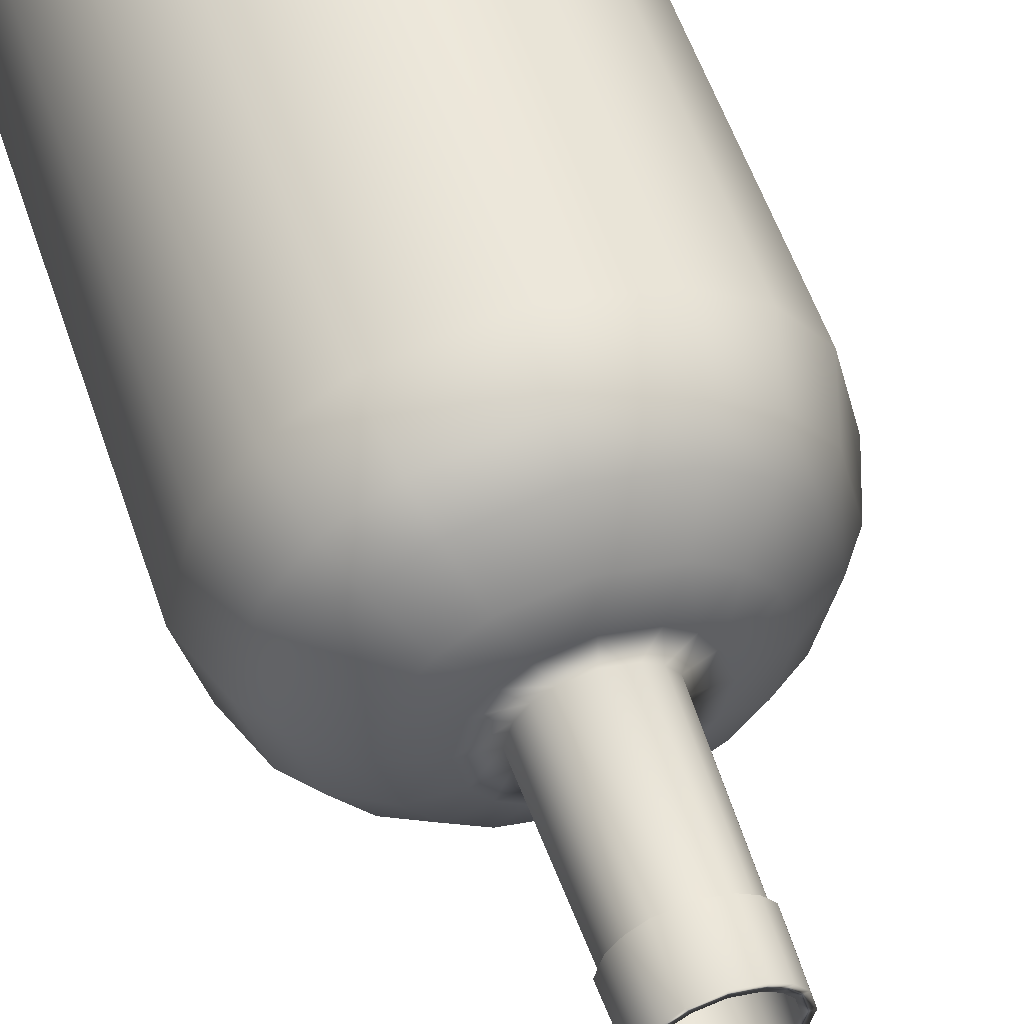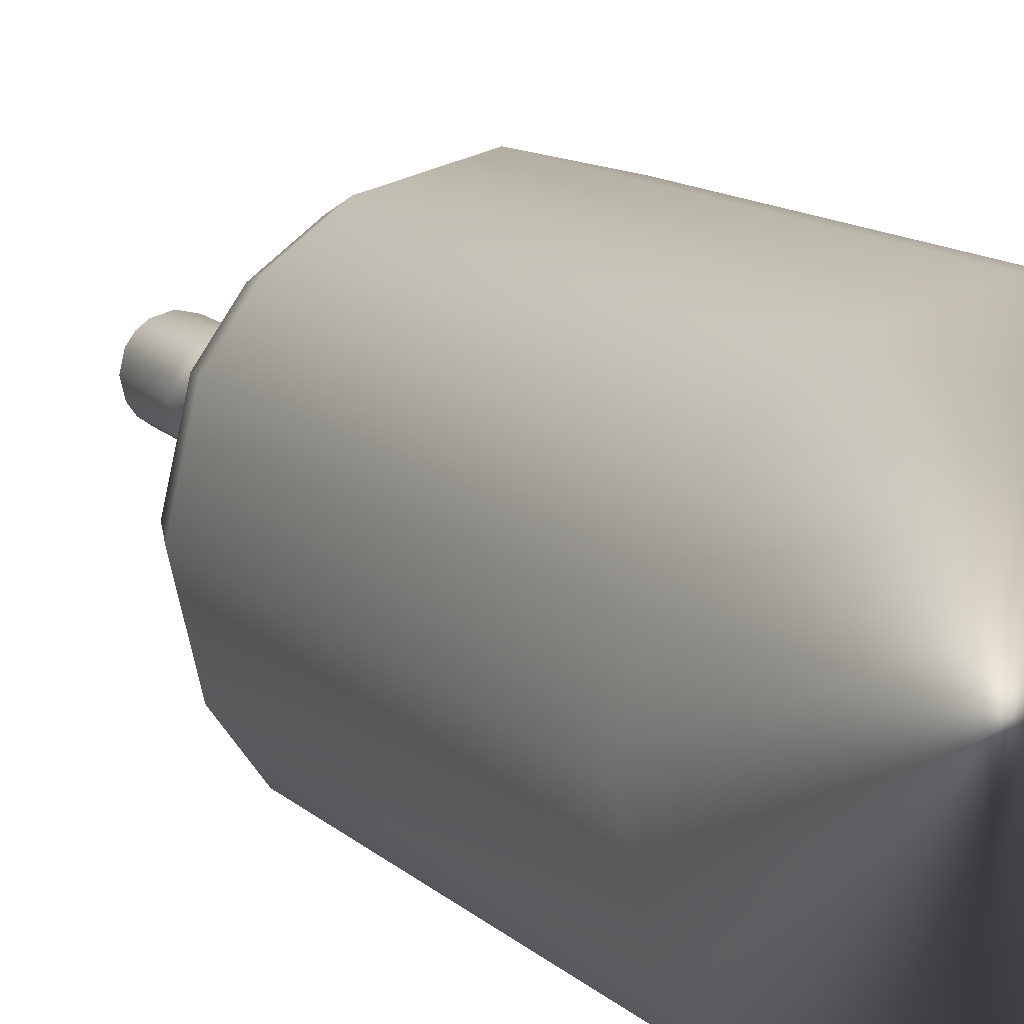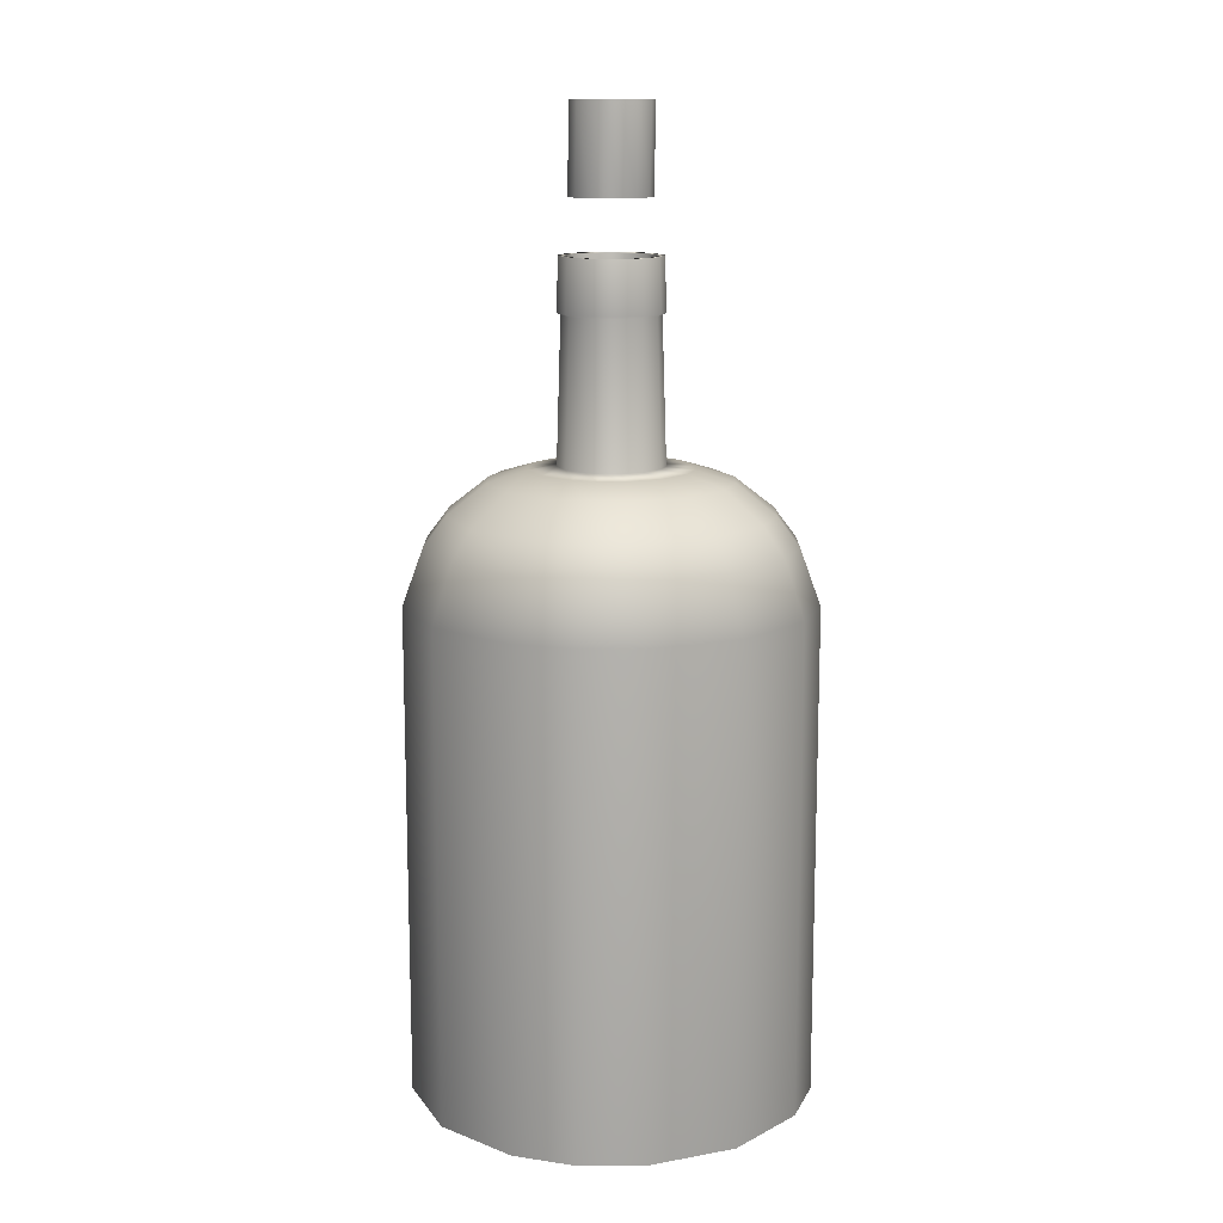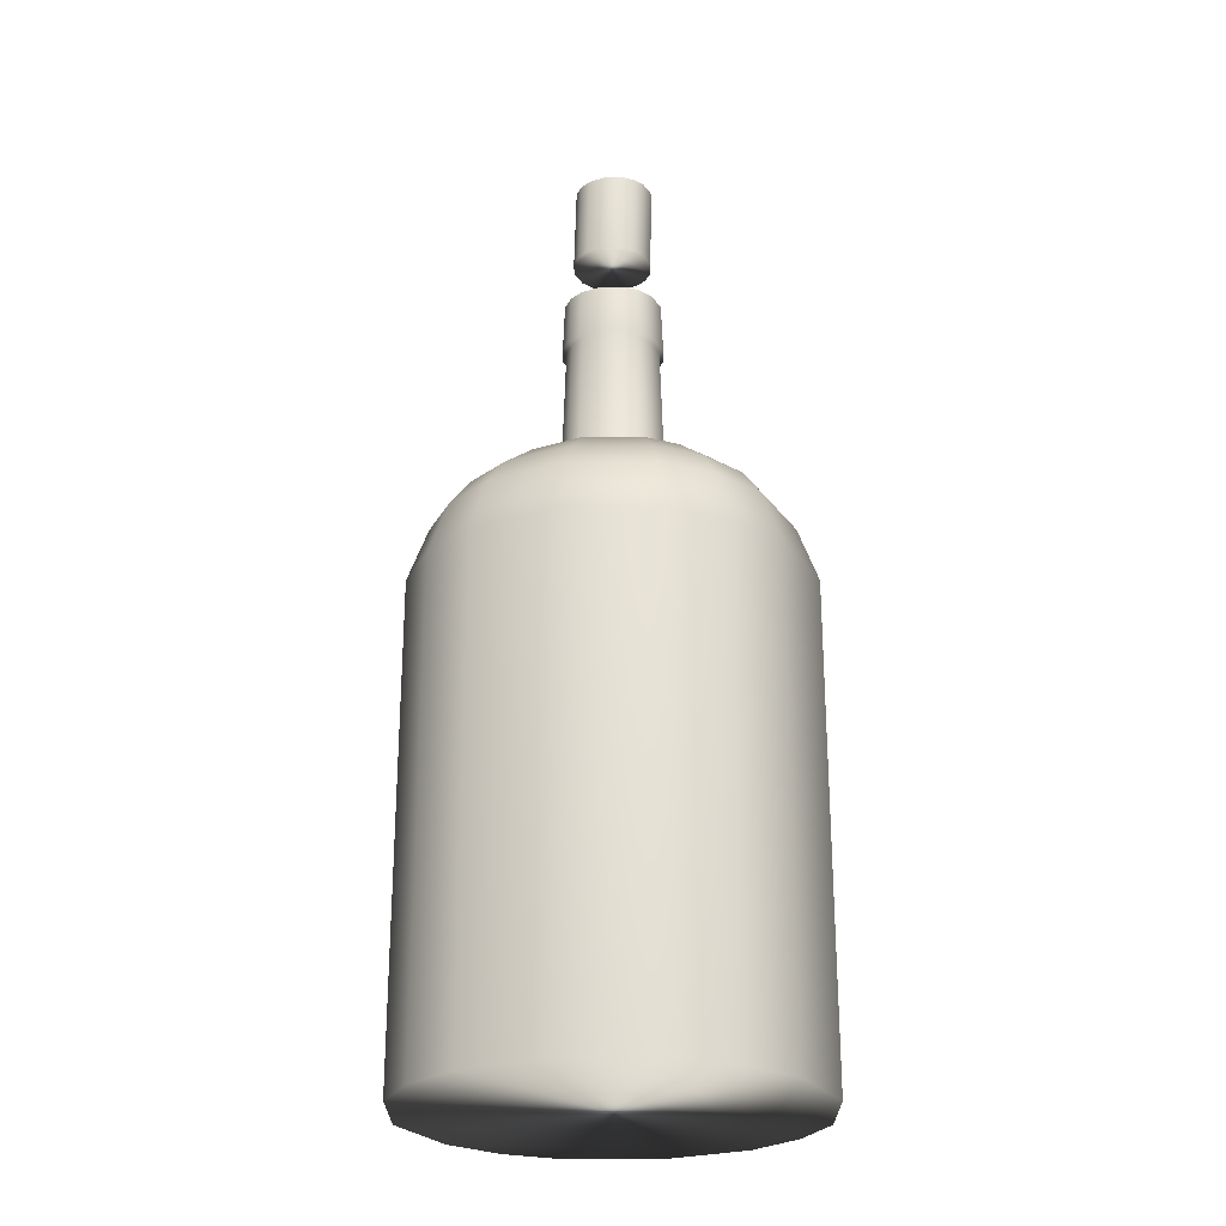
<metadata>
{"format":"obj","ext":"obj","renderer":"f3d","projection":"perspective","resolution":1024,"background":"white","views":[{"elev":55.3,"azim":161.6,"up":"+Z"},{"elev":12.5,"azim":-27.4,"up":"+Z"},{"elev":13.1,"azim":-35.7,"up":"+Y"},{"elev":-25.2,"azim":-76.6,"up":"+Y"}]}
</metadata>
<code>
g Cube.001
v -0.002235 3.212 0.2293
v 0.1024 3.212 0.2046
v -0.1069 3.212 -0.2141
v -0.002235 3.212 -0.2388
v 0.1024 3.212 -0.2141
v -0.1677 3.212 -0.1702
v -0.1677 3.212 0.1608
v 0.1633 3.212 0.1608
v 0.1633 3.212 -0.1702
v -0.1069 3.212 0.2046
v 0.2071 3.212 -0.1094
v 0.2318 3.212 -0.004735
v 0.2071 3.212 0.09994
v -0.2116 3.212 0.09994
v -0.2363 3.212 -0.004735
v -0.2116 3.212 -0.1094
v 0.002997 3.717 0.2389
v 0.1071 3.717 0.2143
v -0.1011 3.717 -0.2022
v 0.002997 3.717 -0.2268
v 0.1071 3.717 -0.2022
v -0.1616 3.717 -0.1586
v -0.1616 3.717 0.1707
v 0.1676 3.717 0.1707
v 0.1676 3.717 -0.1586
v -0.1011 3.717 0.2143
v 0.2112 3.717 -0.09806
v 0.2358 3.717 0.006066
v 0.2112 3.717 0.1102
v -0.2052 3.717 0.1102
v -0.2298 3.717 0.006066
v -0.2052 3.717 -0.09806
f 10 26 23 7
f 2 18 17 1
f 8 24 18 2
f 13 29 24 8
f 1 17 26 10
f 7 23 30 14
f 11 27 28 12
f 12 28 29 13
f 14 30 31 15
f 9 25 27 11
f 3 6 22 19
f 5 4 20 21
f 16 32 22 6
f 9 5 21 25
f 15 31 32 16
f 4 3 19 20
f 15 16 6 3 4 5 9 11 12 13 8 2 1 10 7 14
f 31 30 23 26 17 18 24 29 28 27 25 21 20 19 22 32
g Cube
v 0.8221 -1.843 -0.8221
v 0.8221 -1.843 0.8221
v -0.8221 -1.843 0.8221
v -0.8221 -1.843 -0.8221
v 0.5199 -1.843 -1.04
v 0 -1.843 -1.163
v -0.5199 -1.843 -1.04
v 0.5199 -1.843 1.04
v 0 -1.843 1.163
v -0.5199 -1.843 1.04
v 1.04 -1.843 -0.5199
v 1.163 -1.843 0
v 1.04 -1.843 0.5199
v -1.04 -1.843 0.5199
v -1.163 -1.843 0
v -1.04 -1.843 -0.5199
v 0 1.007 1.163
v 0.5199 1.007 1.04
v -0.5199 1.007 -1.04
v 0 1.007 -1.163
v 0.5199 1.007 -1.04
v -0.8221 1.007 -0.8221
v -0.8221 1.007 0.8221
v 0.8221 1.007 0.8221
v 0.8221 1.007 -0.8221
v -0.5199 1.007 1.04
v 1.04 1.007 -0.5199
v 1.163 1.007 0
v 1.04 1.007 0.5199
v -1.04 1.007 0.5199
v -1.163 1.007 0
v -1.04 1.007 -0.5199
v 0 1.333 1.044
v 0.4668 1.333 0.9337
v -0.4668 1.333 -0.9337
v 0 1.333 -1.044
v 0.4668 1.333 -0.9337
v -0.7381 1.333 -0.7381
v -0.7381 1.333 0.7381
v 0.7381 1.333 0.7381
v 0.7381 1.333 -0.7381
v -0.4668 1.333 0.9337
v 0.9337 1.333 -0.4668
v 1.044 1.333 0
v 0.9337 1.333 0.4668
v -0.9337 1.333 0.4668
v -1.044 1.333 0
v -0.9337 1.333 -0.4668
v 0 1.503 0.9165
v 0.4099 1.503 0.8197
v -0.4099 1.503 -0.8197
v 0 1.503 -0.9165
v 0.4099 1.503 -0.8197
v -0.6481 1.503 -0.6481
v -0.6481 1.503 0.6481
v 0.6481 1.503 0.6481
v 0.6481 1.503 -0.6481
v -0.4099 1.503 0.8197
v 0.8197 1.503 -0.4099
v 0.9165 1.503 0
v 0.8197 1.503 0.4099
v -0.8197 1.503 0.4099
v -0.9165 1.503 0
v -0.8197 1.503 -0.4099
v 0 1.68 0.6893
v 0.3083 1.68 0.6165
v -0.3083 1.68 -0.6165
v 0 1.68 -0.6893
v 0.3083 1.68 -0.6165
v -0.4874 1.68 -0.4874
v -0.4874 1.68 0.4874
v 0.4874 1.68 0.4874
v 0.4874 1.68 -0.4874
v -0.3083 1.68 0.6165
v 0.6165 1.68 -0.3083
v 0.6893 1.68 0
v 0.6165 1.68 0.3083
v -0.6165 1.68 0.3083
v -0.6893 1.68 0
v -0.6165 1.68 -0.3083
v 0 1.748 0.4643
v 0.2076 1.748 0.4153
v -0.2076 1.748 -0.4153
v 0 1.748 -0.4643
v 0.2076 1.748 -0.4153
v -0.3283 1.748 -0.3283
v -0.3283 1.748 0.3283
v 0.3283 1.748 0.3283
v 0.3283 1.748 -0.3283
v -0.2076 1.748 0.4153
v 0.4153 1.748 -0.2076
v 0.4643 1.748 0
v 0.4153 1.748 0.2076
v -0.4153 1.748 0.2076
v -0.4643 1.748 0
v -0.4153 1.748 -0.2076
v 0 1.763 0.3041
v 0.136 1.763 0.272
v -0.136 1.763 -0.272
v 0 1.763 -0.3041
v 0.136 1.763 -0.272
v -0.215 1.763 -0.215
v -0.215 1.763 0.215
v 0.215 1.763 0.215
v 0.215 1.763 -0.215
v -0.136 1.763 0.272
v 0.272 1.763 -0.136
v 0.3041 1.763 0
v 0.272 1.763 0.136
v -0.272 1.763 0.136
v -0.3041 1.763 0
v -0.272 1.763 -0.136
v 0 2.901 0.29
v 0.1297 2.901 0.2594
v -0.1297 2.901 -0.2594
v 0 2.901 -0.29
v 0.1297 2.901 -0.2594
v -0.2051 2.901 -0.2051
v -0.2051 2.901 0.2051
v 0.2051 2.901 0.2051
v 0.2051 2.901 -0.2051
v -0.1297 2.901 0.2594
v 0.2594 2.901 -0.1297
v 0.29 2.901 0
v 0.2594 2.901 0.1297
v -0.2594 2.901 0.1297
v -0.29 2.901 0
v -0.2594 2.901 -0.1297
v -0.2784 2.587 0
v -0.249 2.587 0.1245
v 0.249 2.587 -0.1245
v 0.1969 2.587 -0.1969
v -0.1969 2.587 -0.1969
v -0.1245 2.587 -0.249
v 0 2.587 -0.2784
v 0.1245 2.587 -0.249
v -0.249 2.587 -0.1245
v -0.1969 2.587 0.1969
v -0.1245 2.587 0.249
v 0 2.587 0.2784
v 0.1245 2.587 0.249
v 0.1969 2.587 0.1969
v 0.249 2.587 0.1245
v 0.2784 2.587 0
v -0.3018 2.6 0
v 0.2699 2.6 -0.135
v -0.2134 2.6 -0.2134
v 0 2.6 -0.3018
v -0.2134 2.6 0.2134
v 0 2.6 0.3018
v 0.3018 2.6 0
v -0.2699 2.6 0.135
v 0.2134 2.6 -0.2134
v -0.135 2.6 -0.2699
v 0.135 2.6 -0.2699
v -0.2699 2.6 -0.135
v -0.135 2.6 0.2699
v 0.135 2.6 0.2699
v 0.2134 2.6 0.2134
v 0.2699 2.6 0.135
v 0.7959 -1.809 -0.7959
v 0.7959 -1.809 0.7959
v -0.7959 -1.809 0.7959
v -0.7959 -1.809 -0.7959
v 0.5044 -1.81 -1.006
v 0 -1.81 -1.125
v -0.5044 -1.81 -1.006
v 0.5044 -1.81 1.006
v 0 -1.81 1.125
v -0.5044 -1.81 1.006
v 1.006 -1.81 -0.5044
v 1.125 -1.81 0
v 1.006 -1.81 0.5044
v -1.006 -1.81 0.5044
v -1.125 -1.81 0
v -1.006 -1.81 -0.5044
v 0 0.9986 1.113
v 0.4994 0.9986 0.995
v -0.4994 0.9986 -0.995
v 0 0.9986 -1.113
v 0.4994 0.9986 -0.995
v -0.7872 0.9986 -0.7872
v -0.7872 0.9986 0.7872
v 0.7872 0.9986 0.7872
v 0.7872 0.9986 -0.7872
v -0.4994 0.9986 0.995
v 0.995 0.9986 -0.4994
v 1.113 0.9986 0
v 0.995 0.9986 0.4994
v -0.995 0.9986 0.4994
v -1.113 0.9986 0
v -0.995 0.9986 -0.4994
v 0 1.309 0.9997
v 0.4485 1.309 0.8935
v -0.4485 1.309 -0.8935
v 0 1.309 -0.9997
v 0.4485 1.309 -0.8935
v -0.7069 1.309 -0.7069
v -0.7069 1.309 0.7069
v 0.7069 1.309 0.7069
v 0.7069 1.309 -0.7069
v -0.4485 1.309 0.8935
v 0.8935 1.309 -0.4485
v 0.9997 1.309 0
v 0.8935 1.309 0.4485
v -0.8935 1.309 0.4485
v -0.9997 1.309 0
v -0.8935 1.309 -0.4485
v 0 1.468 0.8803
v 0.3949 1.468 0.7869
v -0.3949 1.468 -0.7869
v 0 1.468 -0.8803
v 0.3949 1.468 -0.7869
v -0.6226 1.468 -0.6226
v -0.6226 1.468 0.6226
v 0.6226 1.468 0.6226
v 0.6226 1.468 -0.6226
v -0.3949 1.468 0.7869
v 0.7869 1.468 -0.3949
v 0.8803 1.468 0
v 0.7869 1.468 0.3949
v -0.7869 1.468 0.3949
v -0.8803 1.468 0
v -0.7869 1.468 -0.3949
v 0 1.636 0.6652
v 0.2984 1.636 0.5947
v -0.2984 1.636 -0.5947
v 0 1.636 -0.6652
v 0.2984 1.636 -0.5947
v -0.4706 1.636 -0.4706
v -0.4706 1.636 0.4706
v 0.4706 1.636 0.4706
v 0.4706 1.636 -0.4706
v -0.2984 1.636 0.5947
v 0.5947 1.636 -0.2984
v 0.6652 1.636 0
v 0.5947 1.636 0.2984
v -0.5947 1.636 0.2984
v -0.6652 1.636 0
v -0.5947 1.636 -0.2984
v 0 1.699 0.454
v 0.2034 1.699 0.406
v -0.2034 1.699 -0.406
v 0 1.699 -0.454
v 0.2034 1.699 -0.406
v -0.3212 1.699 -0.3212
v -0.3212 1.699 0.3212
v 0.3212 1.699 0.3212
v 0.3212 1.699 -0.3212
v -0.2034 1.699 0.406
v 0.406 1.699 -0.2034
v 0.454 1.699 0
v 0.406 1.699 0.2034
v -0.406 1.699 0.2034
v -0.454 1.699 0
v -0.406 1.699 -0.2034
v 0 1.726 0.2703
v 0.1218 1.727 0.2408
v -0.1218 1.727 -0.2408
v 0 1.726 -0.2703
v 0.1218 1.727 -0.2408
v -0.1905 1.727 -0.1905
v -0.1905 1.727 0.1905
v 0.1905 1.727 0.1905
v 0.1905 1.727 -0.1905
v -0.1218 1.727 0.2408
v 0.2408 1.727 -0.1218
v 0.2703 1.726 0
v 0.2408 1.727 0.1218
v -0.2408 1.727 0.1218
v -0.2703 1.726 0
v -0.2408 1.727 -0.1218
v 0 2.899 0.2401
v 0.109 2.899 0.214
v -0.109 2.899 -0.214
v 0 2.899 -0.2401
v 0.109 2.899 -0.214
v -0.1698 2.899 -0.1698
v -0.1698 2.899 0.1698
v 0.1698 2.899 0.1698
v 0.1698 2.899 -0.1698
v -0.109 2.899 0.214
v 0.214 2.899 -0.109
v 0.2401 2.899 0
v 0.214 2.899 0.109
v -0.214 2.899 0.109
v -0.2401 2.899 0
v -0.214 2.899 -0.109
v -0.2356 2.612 0
v -0.2099 2.612 0.1067
v 0.2099 2.612 -0.1067
v 0.1664 2.612 -0.1664
v -0.1664 2.612 -0.1664
v -0.1067 2.612 -0.2099
v 0 2.612 -0.2356
v 0.1067 2.612 -0.2099
v -0.2099 2.612 -0.1067
v -0.1664 2.612 0.1664
v -0.1067 2.612 0.2099
v 0 2.612 0.2356
v 0.1067 2.612 0.2099
v 0.1664 2.612 0.1664
v 0.2099 2.612 0.1067
v 0.2356 2.612 0
v -0.2571 2.623 0
v 0.2294 2.623 -0.1164
v -0.1819 2.623 -0.1819
v 0 2.623 -0.2571
v -0.1819 2.623 0.1819
v 0 2.623 0.2571
v 0.2571 2.623 0
v -0.2294 2.623 0.1164
v 0.1819 2.623 -0.1819
v -0.1164 2.623 -0.2294
v 0.1164 2.623 -0.2294
v -0.2294 2.623 -0.1164
v -0.1164 2.623 0.2294
v 0.1164 2.623 0.2294
v 0.1819 2.623 0.1819
v 0.2294 2.623 0.1164
f 33 37 53 57
f 42 58 55 35
f 41 49 58 42
f 34 56 50 40
f 33 57 59 43
f 38 39 51 52
f 43 59 60 44
f 45 61 56 34
f 40 50 49 41
f 35 55 62 46
f 44 60 61 45
f 39 36 54 51
f 46 62 63 47
f 48 64 54 36
f 47 63 64 48
f 37 38 52 53
f 63 79 80 64
f 53 52 68 69
f 50 66 65 49
f 57 53 69 73
f 61 77 72 56
f 58 74 71 55
f 56 72 66 50
f 49 65 74 58
f 55 71 78 62
f 51 54 70 67
f 59 75 76 60
f 60 76 77 61
f 64 80 70 54
f 62 78 79 63
f 57 73 75 59
f 52 51 67 68
f 80 96 86 70
f 73 69 85 89
f 79 95 96 80
f 68 67 83 84
f 74 90 87 71
f 66 82 81 65
f 72 88 82 66
f 77 93 88 72
f 65 81 90 74
f 71 87 94 78
f 75 91 92 76
f 76 92 93 77
f 78 94 95 79
f 73 89 91 75
f 67 70 86 83
f 69 68 84 85
f 92 108 109 93
f 94 110 111 95
f 89 105 107 91
f 83 86 102 99
f 85 84 100 101
f 96 112 102 86
f 89 85 101 105
f 95 111 112 96
f 84 83 99 100
f 90 106 103 87
f 82 98 97 81
f 88 104 98 82
f 93 109 104 88
f 81 97 106 90
f 87 103 110 94
f 91 107 108 92
f 104 120 114 98
f 109 125 120 104
f 97 113 122 106
f 103 119 126 110
f 107 123 124 108
f 108 124 125 109
f 110 126 127 111
f 105 121 123 107
f 99 102 118 115
f 101 100 116 117
f 112 128 118 102
f 105 101 117 121
f 111 127 128 112
f 100 99 115 116
f 106 122 119 103
f 98 114 113 97
f 128 144 134 118
f 121 117 133 137
f 127 143 144 128
f 116 115 131 132
f 122 138 135 119
f 114 130 129 113
f 120 136 130 114
f 125 141 136 120
f 113 129 138 122
f 119 135 142 126
f 123 139 140 124
f 124 140 141 125
f 126 142 143 127
f 121 137 139 123
f 115 118 134 131
f 117 116 132 133
f 184 158 159 177
f 185 153 155 178
f 186 179 150 147
f 187 180 148 149
f 188 160 150 179
f 185 187 149 153
f 177 159 160 188
f 180 186 147 148
f 189 154 151 181
f 190 146 145 182
f 191 152 146 190
f 192 157 152 191
f 182 145 154 189
f 181 151 158 184
f 178 155 156 183
f 183 156 157 192
f 45 34 40 41 42 35 46 47 48 36 39 38 37 33 43 44
f 140 176 175 141
f 139 163 176 140
f 135 170 162 142
f 129 172 171 138
f 141 175 174 136
f 136 174 173 130
f 130 173 172 129
f 138 171 170 135
f 132 131 166 167
f 143 161 169 144
f 137 133 168 164
f 144 169 165 134
f 133 132 167 168
f 131 134 165 166
f 137 164 163 139
f 142 162 161 143
f 176 183 192 175
f 163 178 183 176
f 170 181 184 162
f 172 182 189 171
f 175 192 191 174
f 174 191 190 173
f 173 190 182 172
f 171 189 181 170
f 167 166 186 180
f 161 177 188 169
f 164 168 187 185
f 169 188 179 165
f 168 167 180 187
f 166 165 179 186
f 164 185 178 163
f 162 184 177 161
f 193 217 213 197
f 202 195 215 218
f 201 202 218 209
f 194 200 210 216
f 193 203 219 217
f 198 212 211 199
f 203 204 220 219
f 205 194 216 221
f 200 201 209 210
f 195 206 222 215
f 204 205 221 220
f 199 211 214 196
f 206 207 223 222
f 208 196 214 224
f 207 208 224 223
f 197 213 212 198
f 223 224 240 239
f 213 229 228 212
f 210 209 225 226
f 217 233 229 213
f 221 216 232 237
f 218 215 231 234
f 216 210 226 232
f 209 218 234 225
f 215 222 238 231
f 211 227 230 214
f 219 220 236 235
f 220 221 237 236
f 224 214 230 240
f 222 223 239 238
f 217 219 235 233
f 212 228 227 211
f 240 230 246 256
f 233 249 245 229
f 239 240 256 255
f 228 244 243 227
f 234 231 247 250
f 226 225 241 242
f 232 226 242 248
f 237 232 248 253
f 225 234 250 241
f 231 238 254 247
f 235 236 252 251
f 236 237 253 252
f 238 239 255 254
f 233 235 251 249
f 227 243 246 230
f 229 245 244 228
f 252 253 269 268
f 254 255 271 270
f 249 251 267 265
f 243 259 262 246
f 245 261 260 244
f 256 246 262 272
f 249 265 261 245
f 255 256 272 271
f 244 260 259 243
f 250 247 263 266
f 242 241 257 258
f 248 242 258 264
f 253 248 264 269
f 241 250 266 257
f 247 254 270 263
f 251 252 268 267
f 264 258 274 280
f 269 264 280 285
f 257 266 282 273
f 263 270 286 279
f 267 268 284 283
f 268 269 285 284
f 270 271 287 286
f 265 267 283 281
f 259 275 278 262
f 261 277 276 260
f 272 262 278 288
f 265 281 277 261
f 271 272 288 287
f 260 276 275 259
f 266 263 279 282
f 258 257 273 274
f 288 278 294 304
f 281 297 293 277
f 287 288 304 303
f 276 292 291 275
f 282 279 295 298
f 274 273 289 290
f 280 274 290 296
f 285 280 296 301
f 273 282 298 289
f 279 286 302 295
f 283 284 300 299
f 284 285 301 300
f 286 287 303 302
f 281 283 299 297
f 275 291 294 278
f 277 293 292 276
f 344 337 319 318
f 345 338 315 313
f 346 307 310 339
f 347 309 308 340
f 348 339 310 320
f 345 313 309 347
f 337 348 320 319
f 340 308 307 346
f 349 341 311 314
f 350 342 305 306
f 351 350 306 312
f 352 351 312 317
f 342 349 314 305
f 341 344 318 311
f 338 343 316 315
f 343 352 317 316
f 205 204 203 193 197 198 199 196 208 207 206 195 202 201 200 194
f 300 301 335 336
f 299 300 336 323
f 295 302 322 330
f 289 298 331 332
f 301 296 334 335
f 296 290 333 334
f 290 289 332 333
f 298 295 330 331
f 292 327 326 291
f 303 304 329 321
f 297 324 328 293
f 304 294 325 329
f 293 328 327 292
f 291 326 325 294
f 297 299 323 324
f 302 303 321 322
f 336 335 352 343
f 323 336 343 338
f 330 322 344 341
f 332 331 349 342
f 335 334 351 352
f 334 333 350 351
f 333 332 342 350
f 331 330 341 349
f 327 340 346 326
f 321 329 348 337
f 324 345 347 328
f 329 325 339 348
f 328 347 340 327
f 326 346 339 325
f 324 323 338 345
f 322 321 337 344
f 160 159 319 320
f 145 146 306 305
f 152 157 317 312
f 158 151 311 318
f 157 156 316 317
f 155 153 313 315
f 149 148 308 309
f 153 149 309 313
f 151 154 314 311
f 146 152 312 306
f 154 145 305 314
f 156 155 315 316
f 159 158 318 319
f 147 150 310 307
f 150 160 320 310
f 148 147 307 308

</code>
